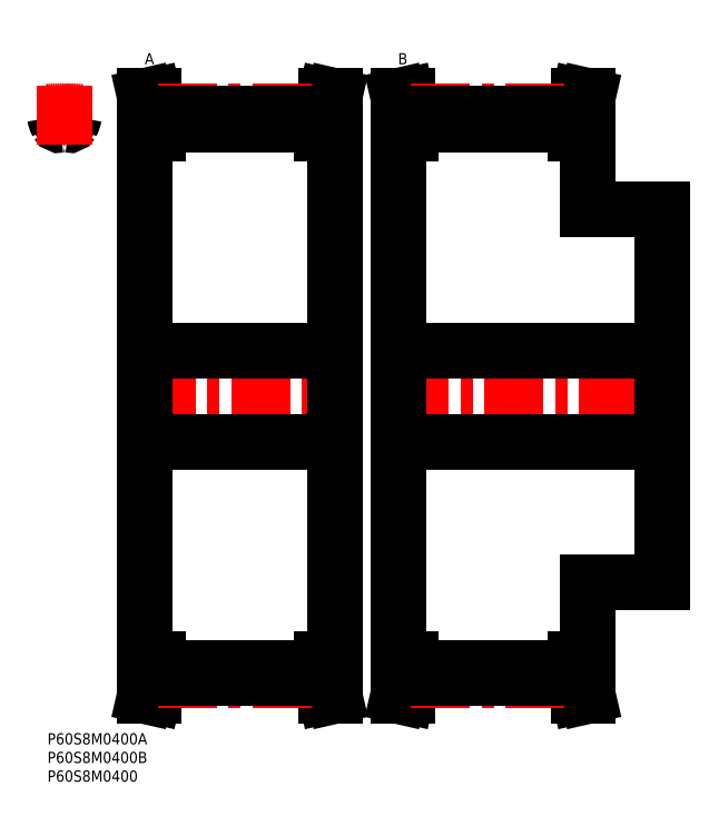
<metadata>
{"format":"dxf","ext":"dxf","renderer":"ezdxf+matplotlib","layout":"modelspace","background":"white","min_lineweight":24,"dpi":150}
</metadata>
<code>
0
SECTION
2
ENTITIES
0
INSERT
8
MSM_CONTINUOUS
2
*U31
10
0
20
0
30
0
0
INSERT
8
MSM_CONTINUOUS
2
*U32
10
0
20
0
30
0
0
INSERT
8
MSM_CONTINUOUS
2
*U33
10
0
20
0
30
0
0
ARC
8
MSM_CONTINUOUS
10
1.217
20
165.3
30
0
40
0.8
50
8.379
51
92.55
0
ARC
8
MSM_CONTINUOUS
10
4.553
20
90.5
30
0
40
75.71
50
92.55
51
93.45
0
ARC
8
MSM_CONTINUOUS
10
5.787
20
164.1
30
0
40
0.8
50
258.1
51
330.6
0
ARC
8
MSM_CONTINUOUS
10
7.889
20
165.3
30
0
40
0.8
50
87.45
51
171.6
0
ARC
8
MSM_CONTINUOUS
10
1.953
20
166.2
30
0
40
5.2
50
330.6
51
351.6
0
ARC
8
MSM_CONTINUOUS
10
4.553
20
158.2
30
0
40
5.2
50
78.13
51
101.9
0
ARC
8
MSM_CONTINUOUS
10
3.319
20
164.1
30
0
40
0.8
50
209.4
51
281.9
0
ARC
8
MSM_CONTINUOUS
10
7.153
20
166.2
30
0
40
5.2
50
188.4
51
209.4
0
ARC
8
MSM_CONTINUOUS
10
4.553
20
90.5
30
0
40
75.71
50
86.55
51
87.45
0
LINE
8
MSM_CENTER
10
4.553
20
157.8
30
0
11
4.553
21
175
31
0
0
LINE
8
MSM_CENTER
10
23.91
20
90.5
30
0
11
79.06
21
90.5
31
0
0
LINE
8
MSM_CONTINUOUS
10
27.31
20
165.7
30
0
11
27.31
21
161
31
0
0
LINE
8
MSM_CONTINUOUS
10
75.91
20
161
30
0
11
75.91
21
165.7
31
0
0
LINE
8
MSM_CONTINUOUS
10
77.11
20
20
30
0
11
77.11
21
161
31
0
0
LINE
8
MSM_CONTINUOUS
10
29.61
20
166.2
30
0
11
29.61
21
161
31
0
0
LINE
8
MSM_CONTINUOUS
10
73.61
20
166.2
30
0
11
73.61
21
161
31
0
0
LINE
8
MSM_CONTINUOUS
10
26.11
20
161
30
0
11
26.11
21
20
31
0
0
LINE
8
MSM_CONTINUOUS
10
27.31
20
20
30
0
11
27.31
21
15.26
31
0
0
LINE
8
MSM_CONTINUOUS
10
75.91
20
15.26
30
0
11
75.91
21
20
31
0
0
LINE
8
MSM_CONTINUOUS
10
29.61
20
20
30
0
11
29.61
21
14.79
31
0
0
LINE
8
MSM_CONTINUOUS
10
73.61
20
20
30
0
11
73.61
21
14.79
31
0
0
LINE
8
MSM_CONTINUOUS
10
29.61
20
17.62
30
0
11
73.61
21
17.62
31
0
0
LINE
8
MSM_CONTINUOUS
10
73.61
20
163.4
30
0
11
29.61
21
163.4
31
0
0
LINE
8
MSM_CONTINUOUS
10
26.11
20
78.25
30
0
11
77.11
21
78.25
31
0
0
LINE
8
MSM_CONTINUOUS
10
77.11
20
102.8
30
0
11
26.11
21
102.8
31
0
0
LINE
8
MSM_CONTINUOUS
10
73.61
20
20
30
0
11
77.11
21
20
31
0
0
LINE
8
MSM_CONTINUOUS
10
77.11
20
161
30
0
11
73.61
21
161
31
0
0
LINE
8
MSM_CONTINUOUS
10
77.11
20
10
30
0
11
75.91
21
15.26
31
0
0
LINE
8
MSM_CONTINUOUS
10
75.91
20
165.7
30
0
11
77.11
21
171
31
0
0
LINE
8
MSM_CONTINUOUS
10
74.75
20
10
30
0
11
77.11
21
10
31
0
0
LINE
8
MSM_CONTINUOUS
10
77.11
20
171
30
0
11
74.75
21
171
31
0
0
LINE
8
MSM_CONTINUOUS
10
73.61
20
15
30
0
11
74.75
21
10
31
0
0
LINE
8
MSM_CONTINUOUS
10
74.75
20
171
30
0
11
73.61
21
166
31
0
0
LINE
8
MSM_CONTINUOUS
10
29.61
20
166
30
0
11
28.46
21
171
31
0
0
LINE
8
MSM_CONTINUOUS
10
28.46
20
10
30
0
11
29.61
21
15
31
0
0
LINE
8
MSM_CONTINUOUS
10
26.11
20
10
30
0
11
28.46
21
10
31
0
0
LINE
8
MSM_CONTINUOUS
10
28.46
20
171
30
0
11
26.11
21
171
31
0
0
LINE
8
MSM_CONTINUOUS
10
26.11
20
171
30
0
11
27.31
21
165.7
31
0
0
LINE
8
MSM_CONTINUOUS
10
27.31
20
15.26
30
0
11
26.11
21
10
31
0
0
LINE
8
MSM_CONTINUOUS
10
26.11
20
20
30
0
11
29.61
21
20
31
0
0
LINE
8
MSM_CONTINUOUS
10
29.61
20
161
30
0
11
26.11
21
161
31
0
0
ARC
8
MSM_CENTER
10
4.553
20
90.5
30
0
40
76.39
50
86.58
51
93.42
0
LINE
8
MSM_CENTER
10
29.61
20
166.9
30
0
11
73.61
21
166.9
31
0
0
LINE
8
MSM_CONTINUOUS
10
29.61
20
166.2
30
0
11
73.61
21
166.2
31
0
0
LINE
8
MSM_CENTER
10
29.61
20
14.11
30
0
11
73.61
21
14.11
31
0
0
LINE
8
MSM_CONTINUOUS
10
29.61
20
14.79
30
0
11
73.61
21
14.79
31
0
0
LINE
8
MSM_CENTER
10
91.91
20
90.5
30
0
11
167.3
21
90.5
31
0
0
LINE
8
MSM_CONTINUOUS
10
95.31
20
165.7
30
0
11
95.31
21
161
31
0
0
LINE
8
MSM_CONTINUOUS
10
143.9
20
161
30
0
11
143.9
21
165.7
31
0
0
LINE
8
MSM_CONTINUOUS
10
145.1
20
140.5
30
0
11
145.1
21
161
31
0
0
LINE
8
MSM_CONTINUOUS
10
97.61
20
166.2
30
0
11
97.61
21
161
31
0
0
LINE
8
MSM_CONTINUOUS
10
141.6
20
166.2
30
0
11
141.6
21
161
31
0
0
LINE
8
MSM_CONTINUOUS
10
94.11
20
161
30
0
11
94.11
21
20
31
0
0
LINE
8
MSM_CONTINUOUS
10
95.31
20
20
30
0
11
95.31
21
15.26
31
0
0
LINE
8
MSM_CONTINUOUS
10
143.9
20
15.26
30
0
11
143.9
21
20
31
0
0
LINE
8
MSM_CONTINUOUS
10
145.1
20
20
30
0
11
145.1
21
40.5
31
0
0
LINE
8
MSM_CONTINUOUS
10
165.1
20
40.5
30
0
11
165.1
21
140.5
31
0
0
LINE
8
MSM_CONTINUOUS
10
97.61
20
20
30
0
11
97.61
21
14.79
31
0
0
LINE
8
MSM_CONTINUOUS
10
141.6
20
20
30
0
11
141.6
21
14.79
31
0
0
LINE
8
MSM_CONTINUOUS
10
97.61
20
17.62
30
0
11
141.6
21
17.62
31
0
0
LINE
8
MSM_CONTINUOUS
10
141.6
20
163.4
30
0
11
97.61
21
163.4
31
0
0
LINE
8
MSM_CONTINUOUS
10
94.11
20
78.25
30
0
11
165.1
21
78.25
31
0
0
LINE
8
MSM_CONTINUOUS
10
165.1
20
102.8
30
0
11
94.11
21
102.8
31
0
0
LINE
8
MSM_CONTINUOUS
10
145.1
20
40.5
30
0
11
165.1
21
40.5
31
0
0
LINE
8
MSM_CONTINUOUS
10
165.1
20
140.5
30
0
11
145.1
21
140.5
31
0
0
LINE
8
MSM_CONTINUOUS
10
141.6
20
20
30
0
11
145.1
21
20
31
0
0
LINE
8
MSM_CONTINUOUS
10
145.1
20
161
30
0
11
141.6
21
161
31
0
0
LINE
8
MSM_CONTINUOUS
10
145.1
20
10
30
0
11
143.9
21
15.26
31
0
0
LINE
8
MSM_CONTINUOUS
10
143.9
20
165.7
30
0
11
145.1
21
171
31
0
0
LINE
8
MSM_CONTINUOUS
10
142.7
20
10
30
0
11
145.1
21
10
31
0
0
LINE
8
MSM_CONTINUOUS
10
145.1
20
171
30
0
11
142.7
21
171
31
0
0
LINE
8
MSM_CONTINUOUS
10
141.6
20
15
30
0
11
142.7
21
10
31
0
0
LINE
8
MSM_CONTINUOUS
10
142.7
20
171
30
0
11
141.6
21
166
31
0
0
LINE
8
MSM_CONTINUOUS
10
97.61
20
166
30
0
11
96.46
21
171
31
0
0
LINE
8
MSM_CONTINUOUS
10
96.46
20
10
30
0
11
97.61
21
15
31
0
0
LINE
8
MSM_CONTINUOUS
10
94.11
20
10
30
0
11
96.46
21
10
31
0
0
LINE
8
MSM_CONTINUOUS
10
96.46
20
171
30
0
11
94.11
21
171
31
0
0
LINE
8
MSM_CONTINUOUS
10
94.11
20
171
30
0
11
95.31
21
165.7
31
0
0
LINE
8
MSM_CONTINUOUS
10
95.31
20
15.26
30
0
11
94.11
21
10
31
0
0
LINE
8
MSM_CONTINUOUS
10
94.11
20
20
30
0
11
97.61
21
20
31
0
0
LINE
8
MSM_CONTINUOUS
10
97.61
20
161
30
0
11
94.11
21
161
31
0
0
LINE
8
MSM_CENTER
10
97.61
20
166.9
30
0
11
141.6
21
166.9
31
0
0
LINE
8
MSM_CONTINUOUS
10
97.61
20
166.2
30
0
11
141.6
21
166.2
31
0
0
LINE
8
MSM_CENTER
10
97.61
20
14.11
30
0
11
141.6
21
14.11
31
0
0
LINE
8
MSM_CONTINUOUS
10
97.61
20
14.79
30
0
11
141.6
21
14.79
31
0
0
INSERT
8
MSM_CONTINUOUS
2
*U34
10
0
20
0
30
0
0
INSERT
8
MSM_CONTINUOUS
2
*U35
10
0
20
0
30
0
0
ENDSEC
0
EOF

</code>
